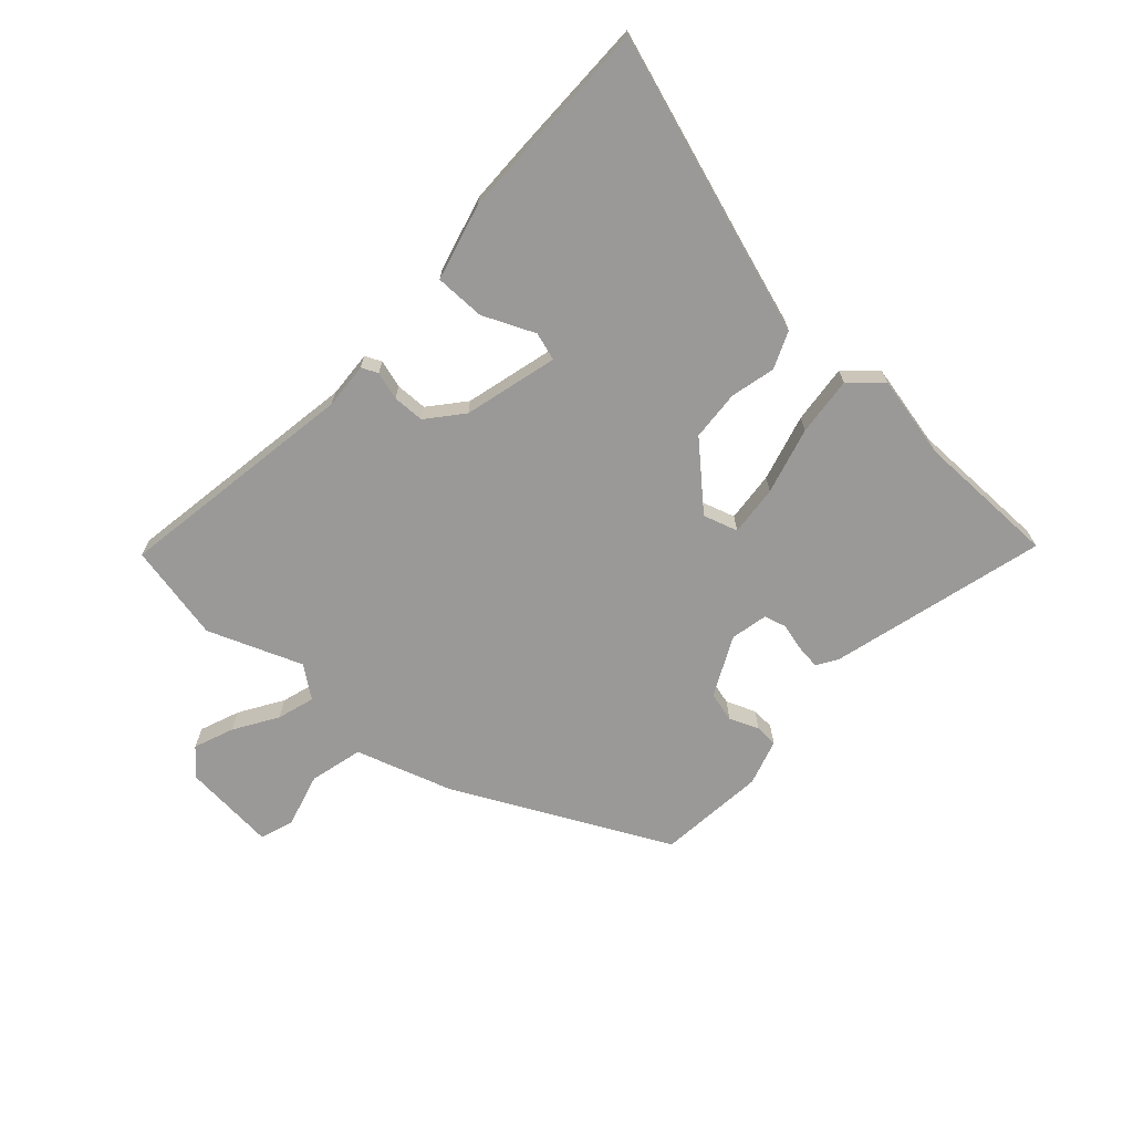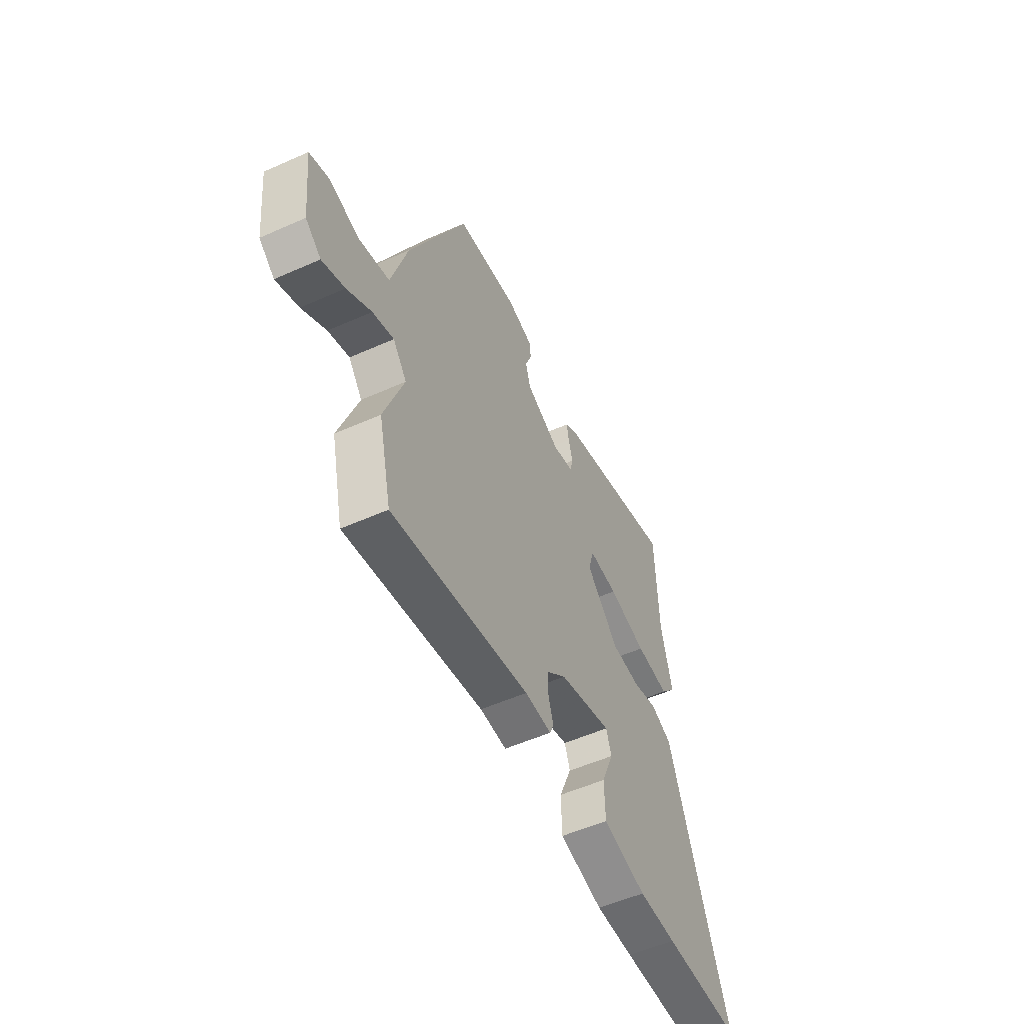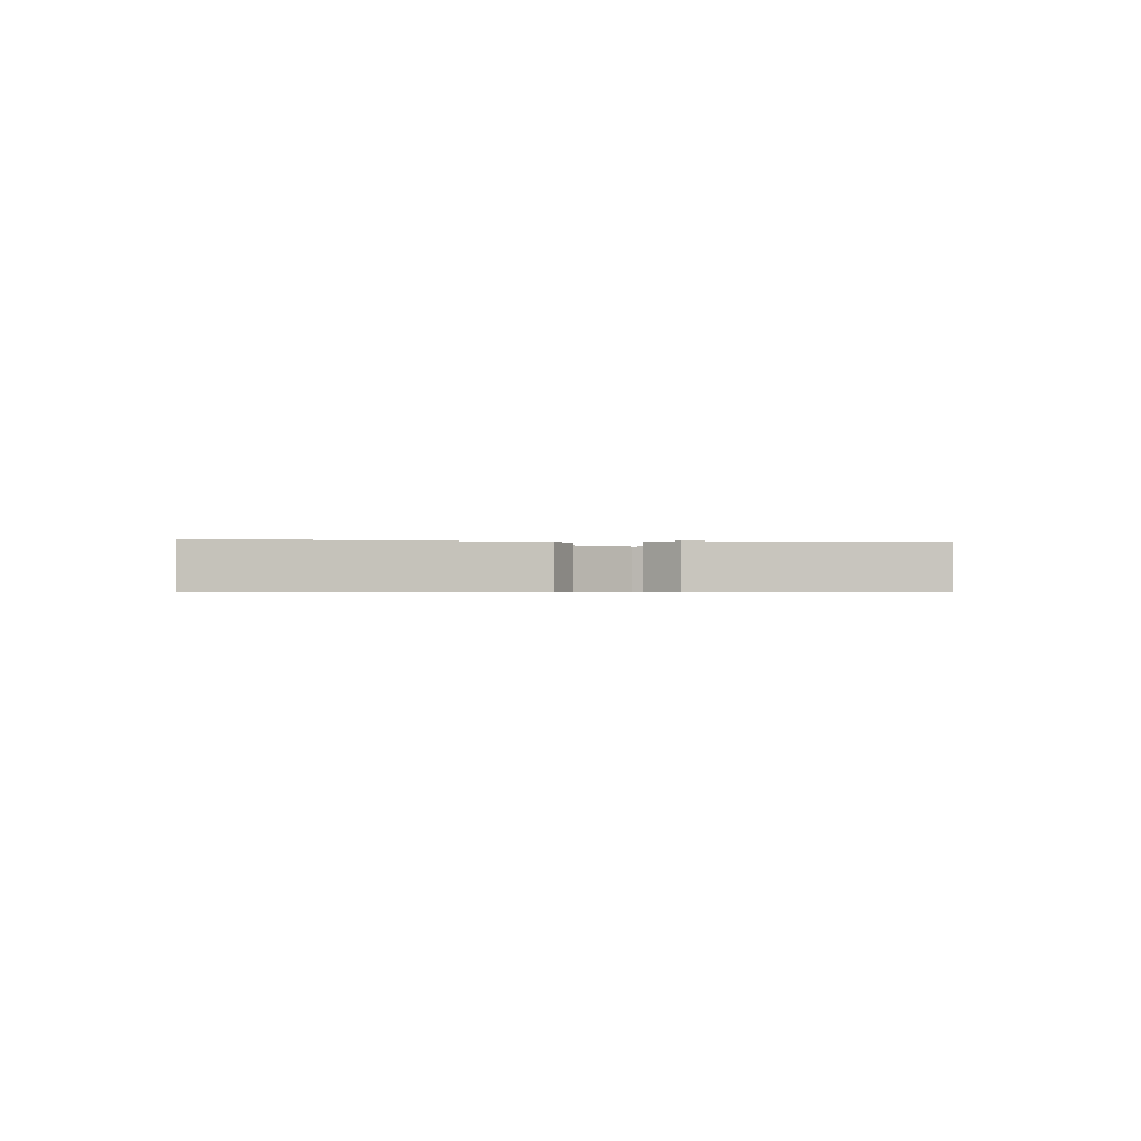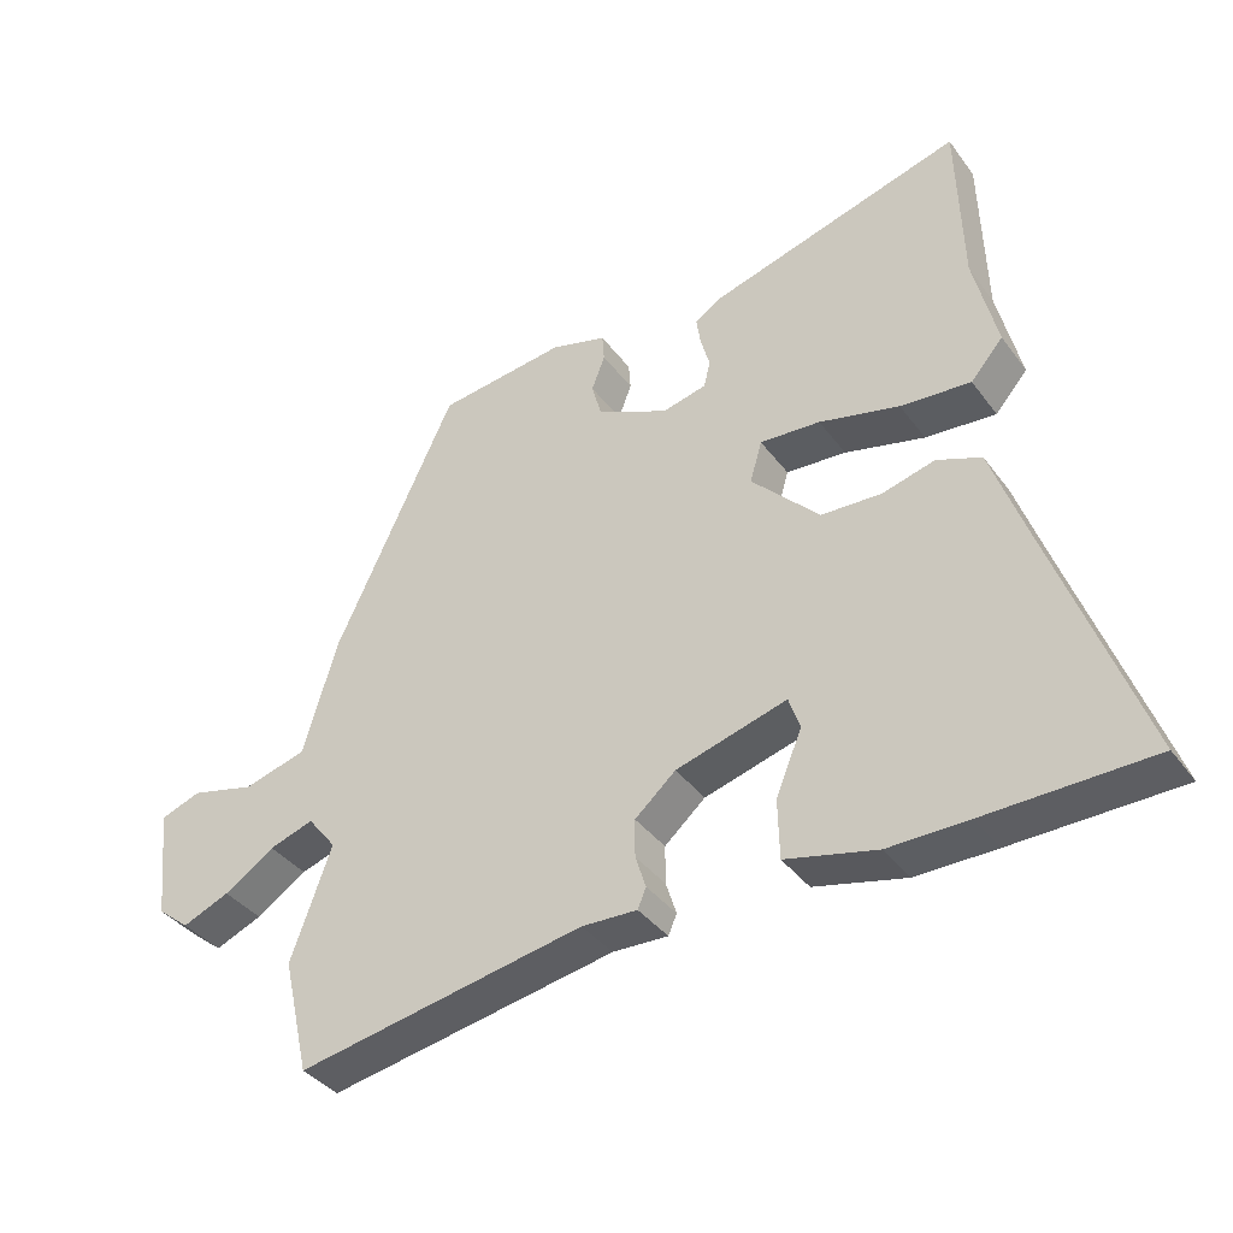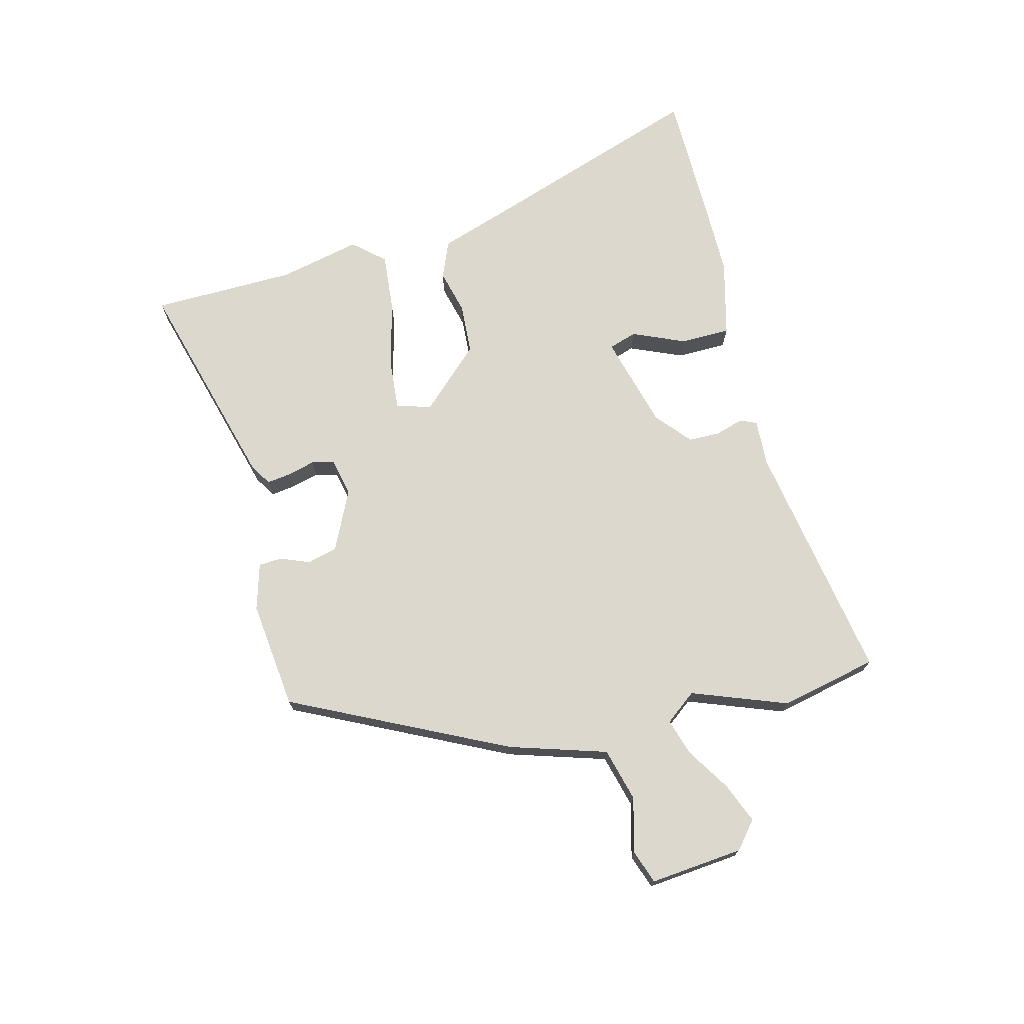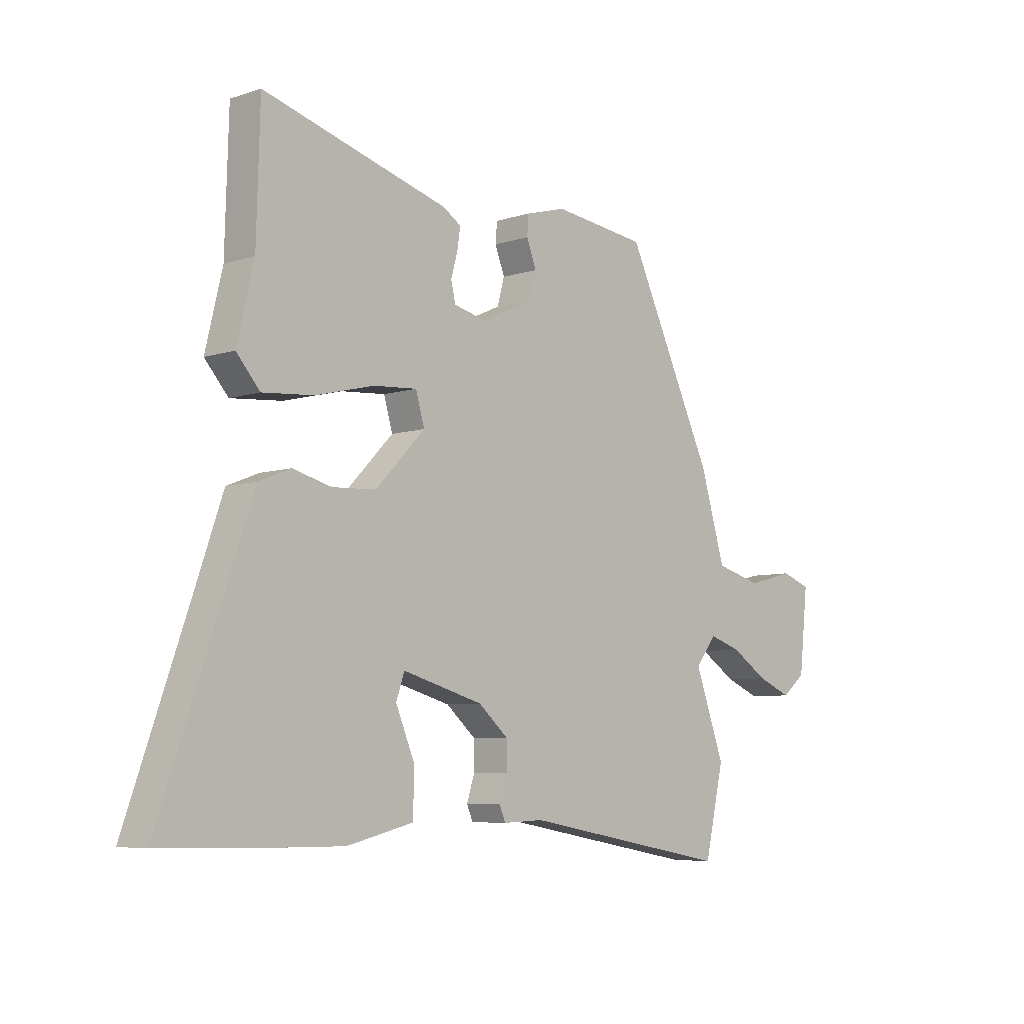
<metadata>
{"format":"obj","ext":"obj","renderer":"f3d","projection":"perspective","resolution":1024,"background":"white","views":[{"elev":-69.0,"azim":-131.0,"up":"+Y"},{"elev":-53.8,"azim":115.4,"up":"+Z"},{"elev":-0.6,"azim":-88.1,"up":"+Y"},{"elev":-37.9,"azim":-147.8,"up":"+Z"},{"elev":72.1,"azim":76.4,"up":"+Y"},{"elev":-6.5,"azim":-46.2,"up":"+Z"}]}
</metadata>
<code>
v 0.527 0.07 -0.382
v 0.489 0.07 -0.547
v 0.079 0.07 -0.472
v 0 0.07 -0.475
v -0.012 0.07 -0.447
v 0.003 0.07 -0.4
v 0.003 0.07 -0.346
v -0.055 0.07 -0.295
v -0.213 0.07 -0.25
v -0.229 0.07 -0.297
v -0.192 0.07 -0.386
v -0.194 0.07 -0.471
v -0.324 0.07 -0.502
v -0.437 0.07 -0.501
v -0.672 0.07 -0.496
v -0.545 0.07 -0.138
v -0.496 0.07 0.003
v -0.433 0.07 0.028
v -0.358 0.07 0.008
v -0.272 0.07 0.012
v -0.175 0.07 0.112
v -0.192 0.07 0.171
v -0.278 0.07 0.165
v -0.392 0.07 0.137
v -0.492 0.07 0.129
v -0.538 0.07 0.182
v -0.505 0.07 0.321
v -0.498 0.07 0.564
v -0.135 0.07 0.459
v -0.1 0.07 0.436
v -0.106 0.07 0.395
v -0.119 0.07 0.349
v -0.11 0.07 0.311
v -0.047 0.07 0.296
v 0.055 0.07 0.343
v 0.069 0.07 0.394
v 0.05 0.07 0.444
v 0.053 0.07 0.483
v 0.132 0.07 0.505
v 0.315 0.07 0.482
v 0.487 0.07 0.118
v 0.536 0.07 -0.047
v 0.626 0.07 -0.072
v 0.718 0.07 -0.049
v 0.775 0.07 -0.07
v 0.758 0.07 -0.228
v 0.712 0.07 -0.265
v 0.645 0.07 -0.237
v 0.573 0.07 -0.19
v 0.51 0.07 -0.169
v 0.469 0.07 -0.221
v 0.527 0 -0.382
v 0.489 0 -0.547
v 0.079 0 -0.472
v 0 0 -0.475
v -0.012 0 -0.447
v 0.003 0 -0.4
v 0.003 0 -0.346
v -0.055 0 -0.295
v -0.213 0 -0.25
v -0.229 0 -0.297
v -0.192 0 -0.386
v -0.194 0 -0.471
v -0.324 0 -0.502
v -0.437 0 -0.501
v -0.672 0 -0.496
v -0.545 0 -0.138
v -0.496 0 0.003
v -0.433 0 0.028
v -0.358 0 0.008
v -0.272 0 0.012
v -0.175 0 0.112
v -0.192 0 0.171
v -0.278 0 0.165
v -0.392 0 0.137
v -0.492 0 0.129
v -0.538 0 0.182
v -0.505 0 0.321
v -0.498 0 0.564
v -0.135 0 0.459
v -0.1 0 0.436
v -0.106 0 0.395
v -0.119 0 0.349
v -0.11 0 0.311
v -0.047 0 0.296
v 0.055 0 0.343
v 0.069 0 0.394
v 0.05 0 0.444
v 0.053 0 0.483
v 0.132 0 0.505
v 0.315 0 0.482
v 0.487 0 0.118
v 0.536 0 -0.047
v 0.626 0 -0.072
v 0.718 0 -0.049
v 0.775 0 -0.07
v 0.758 0 -0.228
v 0.712 0 -0.265
v 0.645 0 -0.237
v 0.573 0 -0.19
v 0.51 0 -0.169
v 0.469 0 -0.221
f 46 47 48 49
f 46 49 50
f 43 44 45 46
f 42 43 46 50
f 41 42 50 51
f 39 40 41 51
f 36 37 38 39
f 35 36 39 51
f 29 30 31 32
f 27 28 29 32
f 27 32 33
f 26 27 33 34
f 23 24 25 26
f 22 23 26 34
f 16 17 18 19
f 16 19 20
f 15 16 20
f 14 15 20 21
f 10 11 12 13
f 9 10 13 14
f 3 4 5 6
f 3 6 7
f 2 3 7
f 1 2 7 8
f 21 22 34 35
f 9 14 21 35
f 9 35 51
f 1 8 9 51
f 100 99 98 97
f 101 100 97
f 97 96 95 94
f 101 97 94 93
f 102 101 93 92
f 102 92 91 90
f 90 89 88 87
f 102 90 87 86
f 83 82 81 80
f 83 80 79 78
f 84 83 78
f 85 84 78 77
f 77 76 75 74
f 85 77 74 73
f 70 69 68 67
f 71 70 67
f 71 67 66
f 72 71 66 65
f 64 63 62 61
f 65 64 61 60
f 57 56 55 54
f 58 57 54
f 58 54 53
f 59 58 53 52
f 86 85 73 72
f 86 72 65 60
f 102 86 60
f 102 60 59 52
f 1 52 53 2
f 2 53 54 3
f 3 54 55 4
f 4 55 56 5
f 5 56 57 6
f 6 57 58 7
f 7 58 59 8
f 8 59 60 9
f 9 60 61 10
f 10 61 62 11
f 11 62 63 12
f 12 63 64 13
f 13 64 65 14
f 14 65 66 15
f 15 66 67 16
f 16 67 68 17
f 17 68 69 18
f 18 69 70 19
f 19 70 71 20
f 20 71 72 21
f 21 72 73 22
f 22 73 74 23
f 23 74 75 24
f 24 75 76 25
f 25 76 77 26
f 26 77 78 27
f 27 78 79 28
f 28 79 80 29
f 29 80 81 30
f 30 81 82 31
f 31 82 83 32
f 32 83 84 33
f 33 84 85 34
f 34 85 86 35
f 35 86 87 36
f 36 87 88 37
f 37 88 89 38
f 38 89 90 39
f 39 90 91 40
f 40 91 92 41
f 41 92 93 42
f 42 93 94 43
f 43 94 95 44
f 44 95 96 45
f 45 96 97 46
f 46 97 98 47
f 47 98 99 48
f 48 99 100 49
f 49 100 101 50
f 50 101 102 51
f 51 102 52 1

</code>
